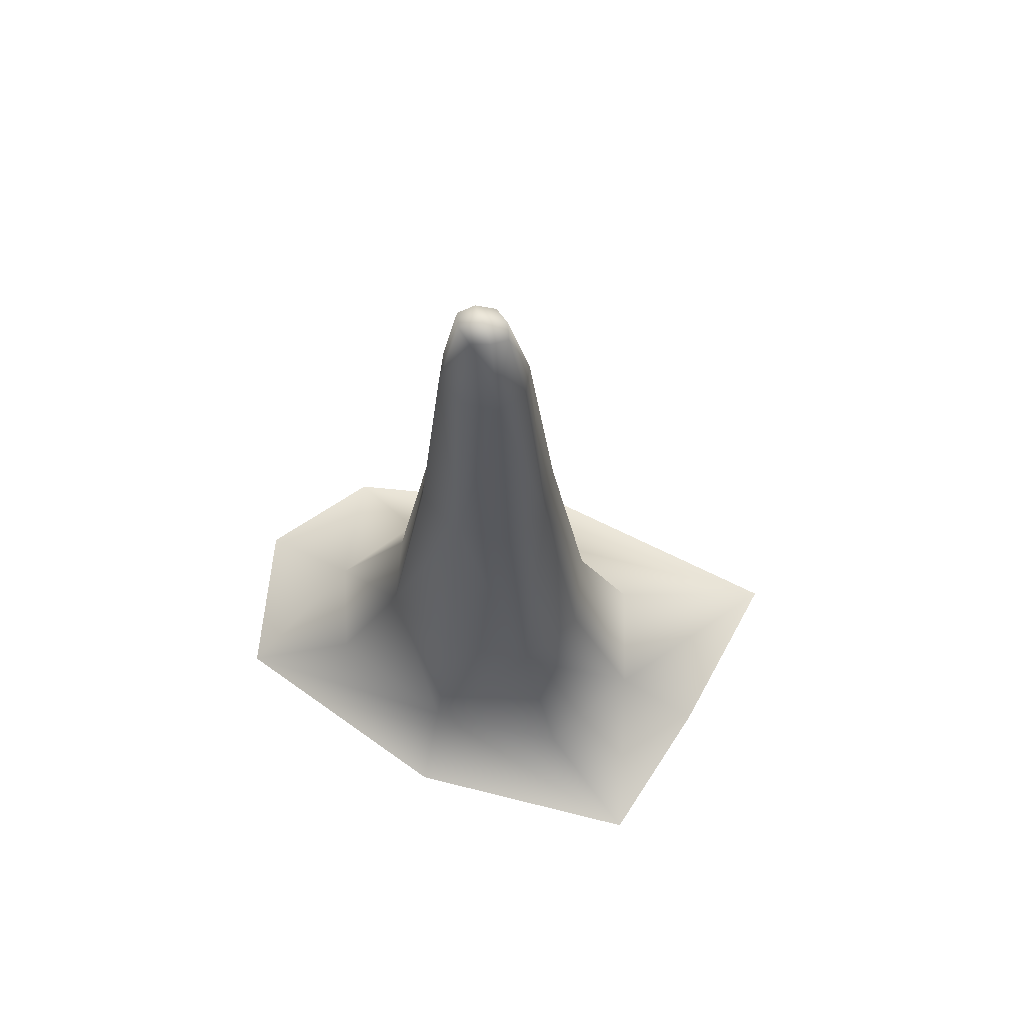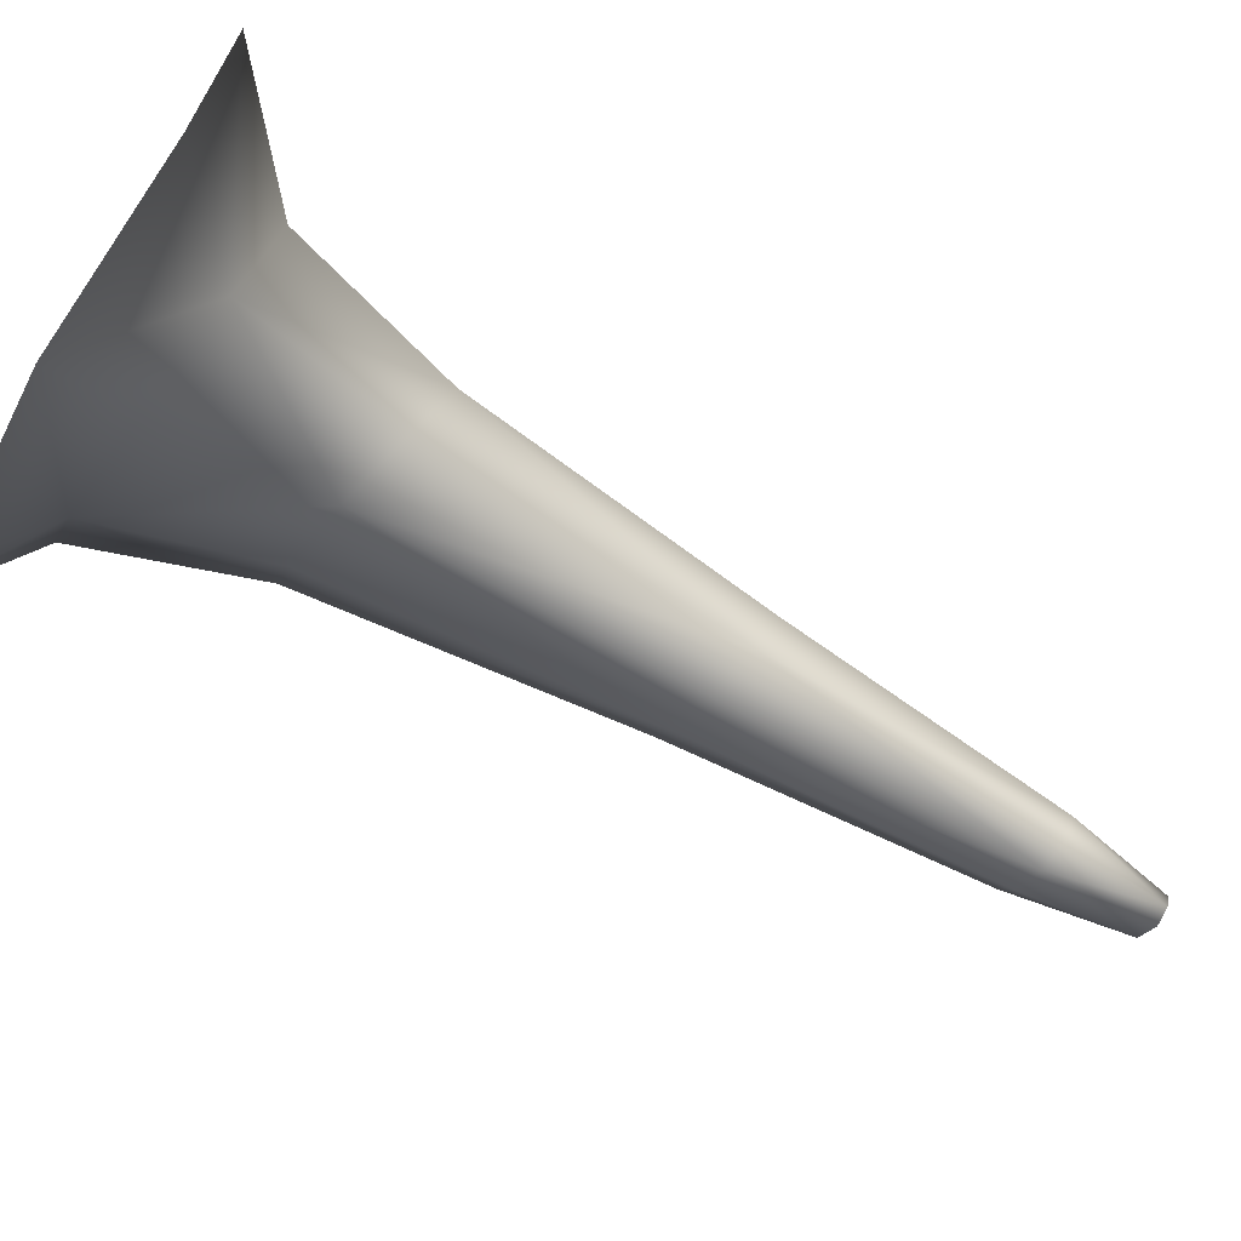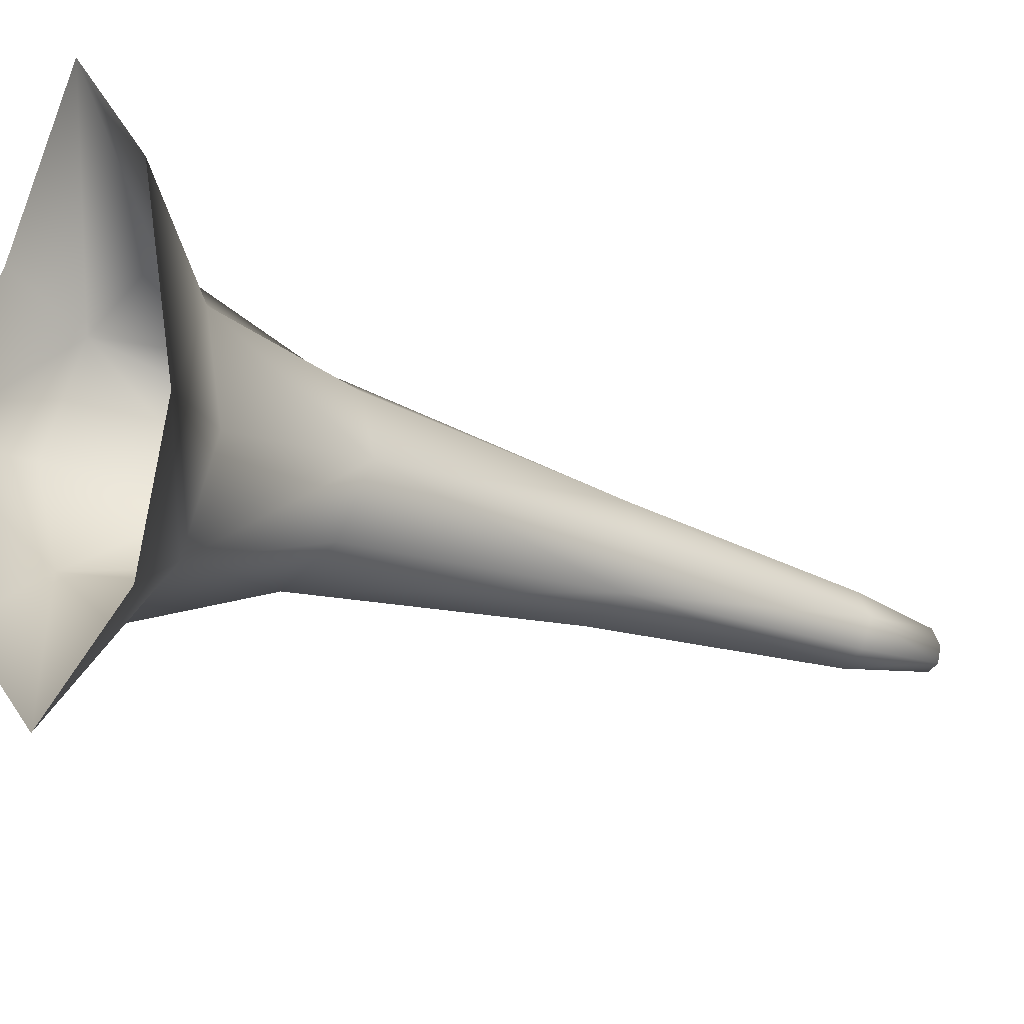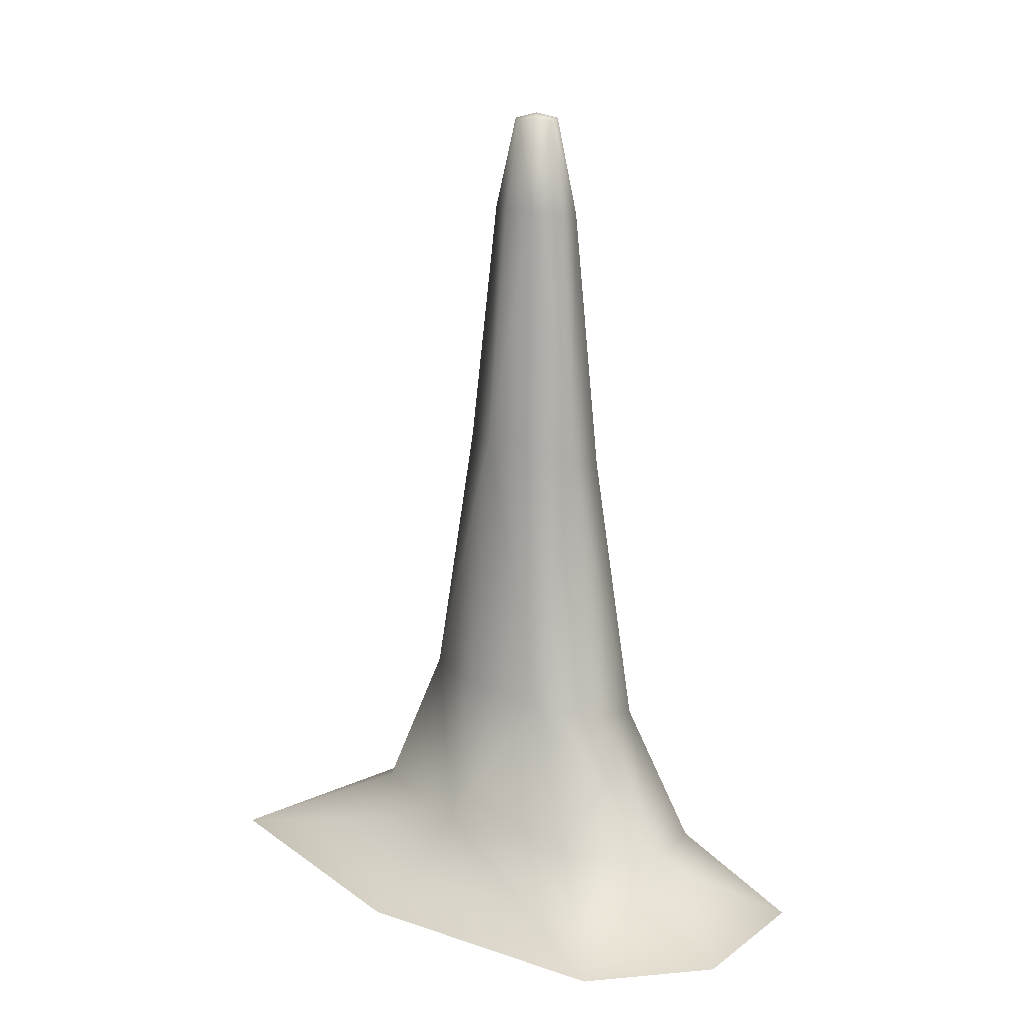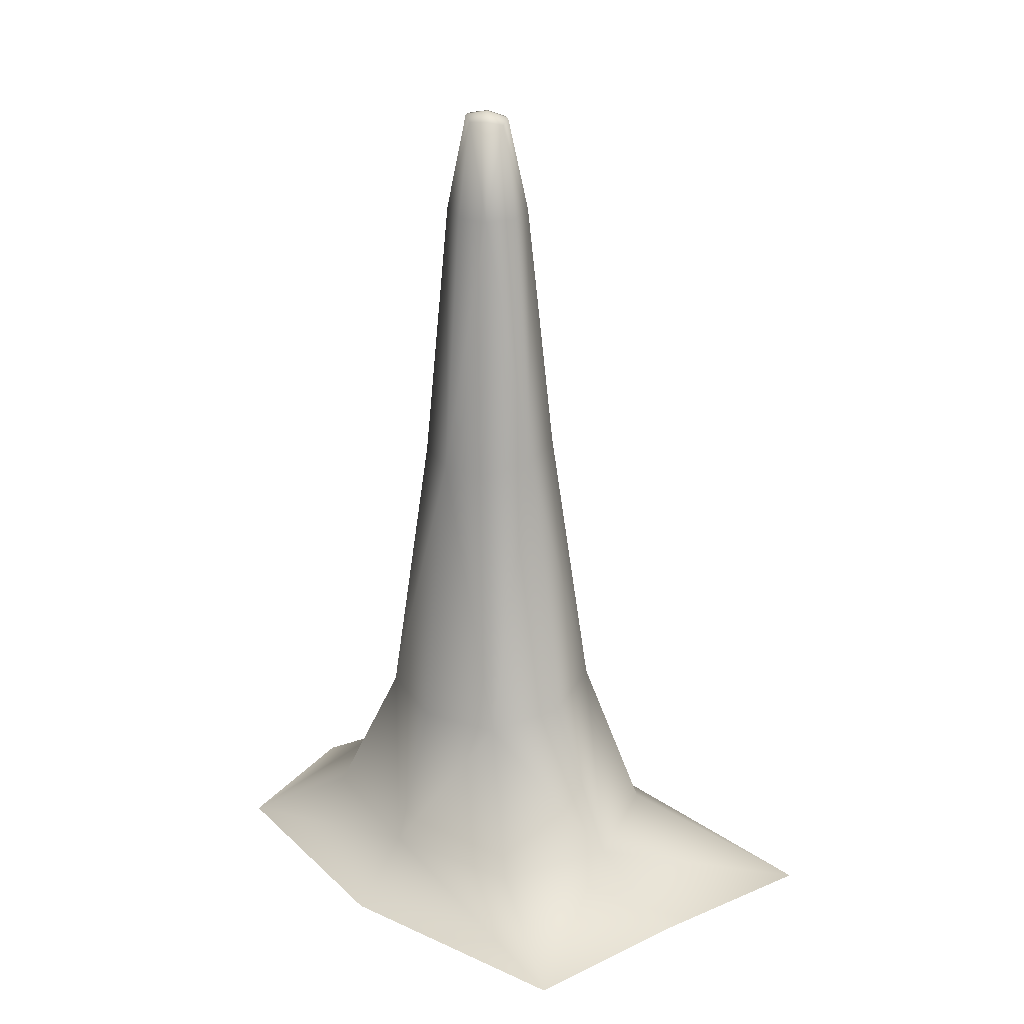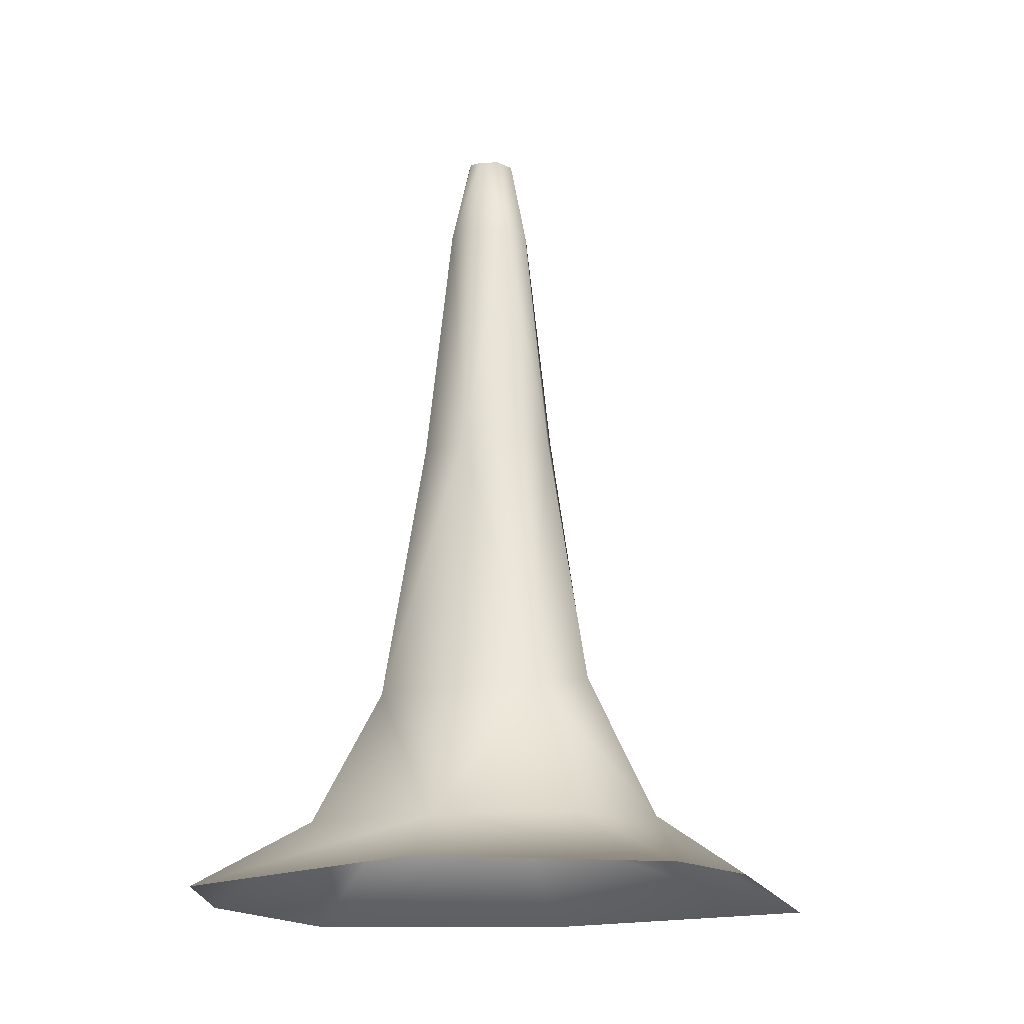
<metadata>
{"format":"obj","ext":"obj","renderer":"f3d","projection":"perspective","resolution":1024,"background":"white","views":[{"elev":66.3,"azim":-102.7,"up":"+Y"},{"elev":-73.0,"azim":60.4,"up":"+Z"},{"elev":-29.0,"azim":60.3,"up":"+Z"},{"elev":19.6,"azim":104.2,"up":"+Y"},{"elev":20.3,"azim":-80.0,"up":"+Y"},{"elev":-22.1,"azim":-107.9,"up":"+Y"}]}
</metadata>
<code>
g -SecretStalag20
v -8821 1125 -5892
v -8825 1123 -5904
v -8830 1163 -5898
v -8828 1164 -5891
v -8835 1122 -5908
v -8836 1163 -5899
v -8837 1165 -5890
v -8837 1165 -5890
v -8837 1162 -5880
v -8831 1162 -5883
v -8828 1164 -5891
v -8838 1123 -5872
v -8827 1124 -5879
v -8835 1122 -5908
v -8847 1120 -5901
v -8843 1161 -5896
v -8836 1163 -5899
v -8853 1119 -5887
v -8845 1161 -5889
v -8849 1120 -5876
v -8844 1160 -5881
v -8730 807.1 -5938
v -8752 808.4 -5991
v -8790 837.3 -5958
v -8774 841.6 -5919
v -8815 803.8 -6013
v -8828 831.9 -5965
v -8831 890.1 -5937
v -8806 897.7 -5928
v -8795 904.8 -5900
v -8810 907 -5866
v -8795 843 -5860
v -8838 904.2 -5843
v -8836 840.4 -5818
v -8838 805.1 -5744
v -8765 806.7 -5833
v -8815 803.8 -6013
v -8899 804 -5939
v -8874 827.1 -5926
v -8828 831.9 -5965
v -8945 798 -5845
v -8901 826.4 -5871
v -8877 888.4 -5881
v -8860 886.7 -5915
v -8831 890.1 -5937
v -8898 806.1 -5796
v -8880 832.8 -5828
v -8865 896.1 -5853
v -8810 1019 -5893
v -8820 1020 -5872
v -8838 1018 -5860
v -8855 1012 -5867
v -8862 1007 -5886
v -8852 1006 -5907
v -8834 1009 -5919
v -8817 1014 -5912
v -8834 1009 -5919
f 39 38 41
f 38 39 37
f 40 37 39
f 39 45 40
f 45 39 44
f 44 54 45
f 54 44 43
f 39 43 44
f 43 39 42
f 41 42 39
f 42 41 47
f 46 47 41
f 47 46 35
f 47 43 42
f 43 47 48
f 54 18 15
f 18 54 53
f 43 53 54
f 53 43 52
f 48 52 43
f 52 48 33
f 47 33 48
f 33 47 34
f 35 34 47
f 34 35 32
f 36 32 35
f 32 36 22
f 52 18 53
f 18 52 20
f 32 33 34
f 33 32 31
f 20 21 18
f 21 20 12
f 52 12 20
f 12 52 51
f 33 51 52
f 51 33 50
f 31 50 33
f 50 31 30
f 32 30 31
f 30 32 25
f 22 25 32
f 25 22 24
f 23 24 22
f 24 23 26
f 12 51 50
f 30 25 24
f 12 9 21
f 26 27 24
f 30 49 50
f 24 29 30
f 29 24 28
f 27 28 24
f 56 28 57
f 28 56 29
f 54 55 45
f 55 54 14
f 15 14 54
f 14 15 16
f 18 16 15
f 16 18 19
f 21 19 18
f 19 21 8
f 9 8 21
f 8 9 10
f 12 10 9
f 10 12 13
f 50 13 12
f 13 50 1
f 49 1 50
f 1 49 56
f 30 56 49
f 56 30 29
f 13 1 10
f 11 10 1
f 10 11 8
f 19 8 16
f 17 16 8
f 16 17 14
f 7 4 3
f 1 3 4
f 3 1 2
f 56 2 1
f 2 56 5
f 57 5 56
f 2 5 3
f 6 3 5
f 3 6 7

</code>
